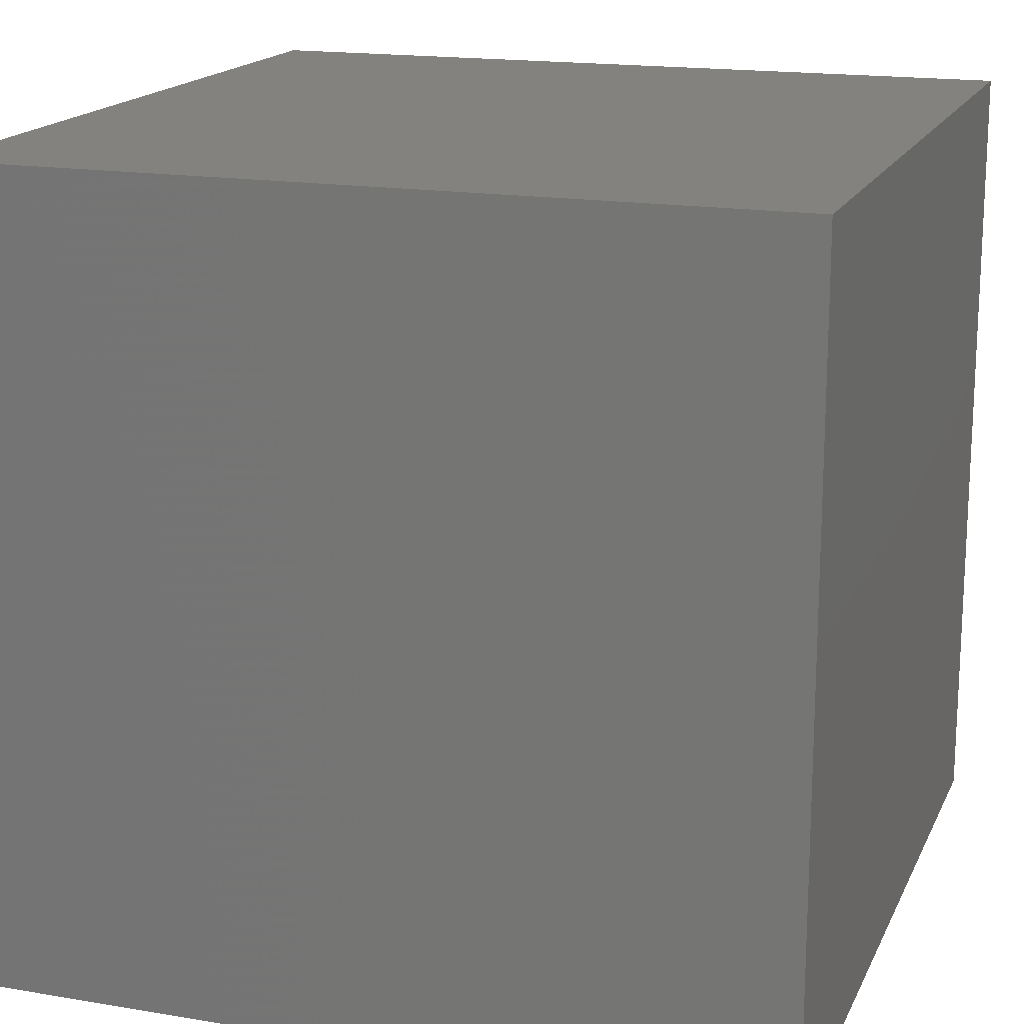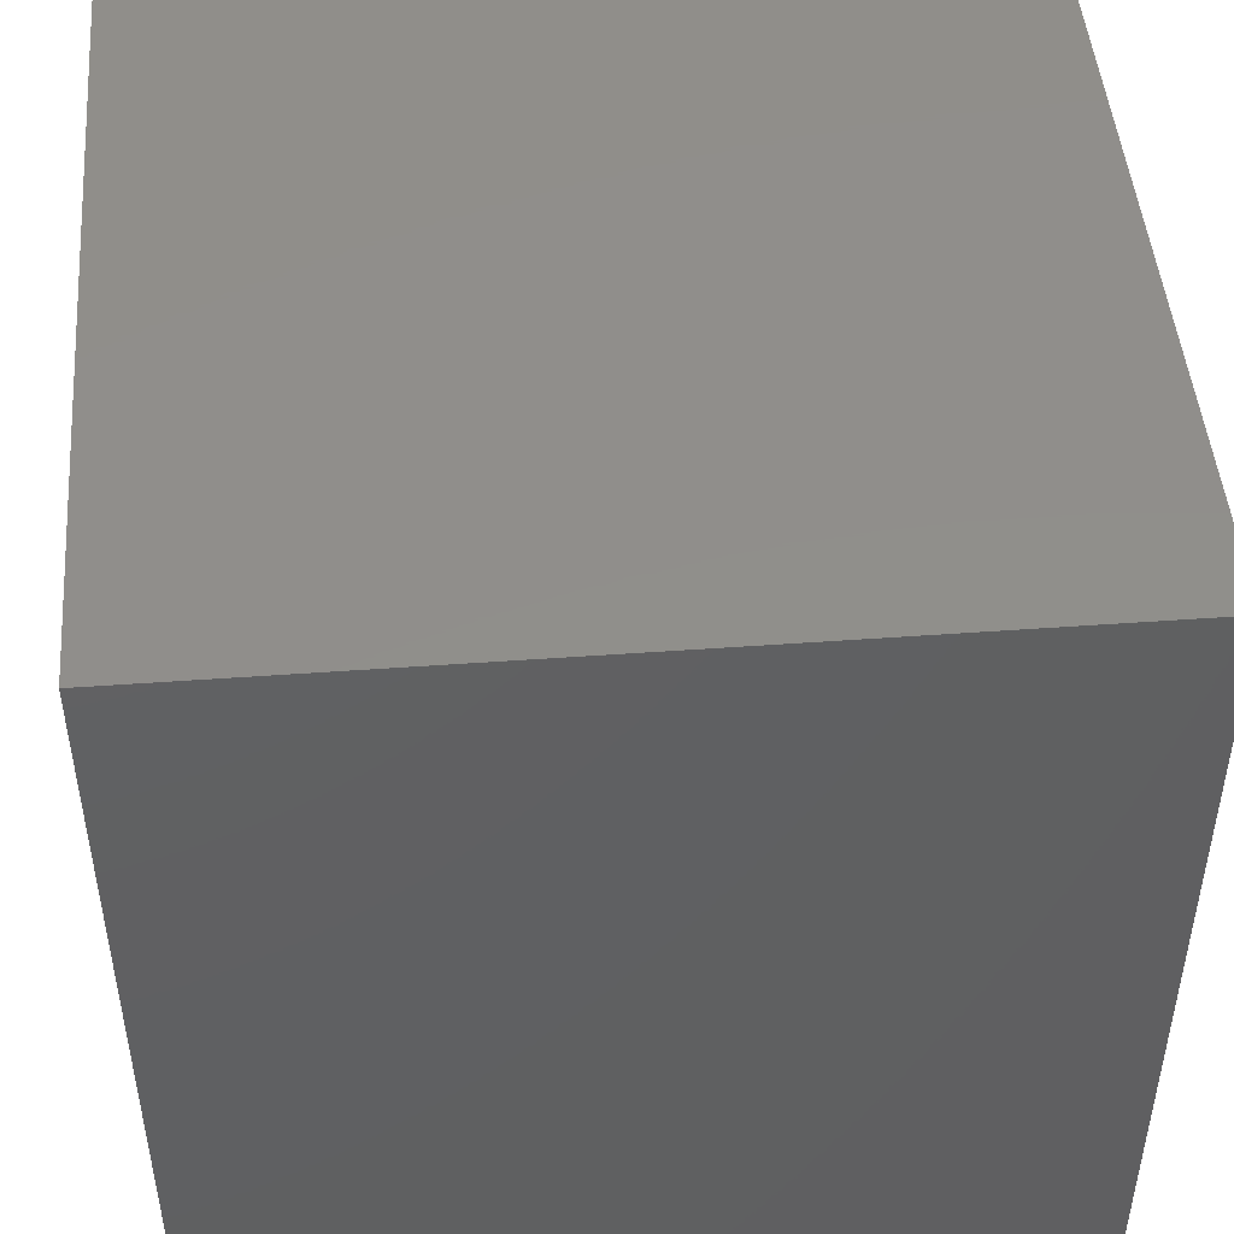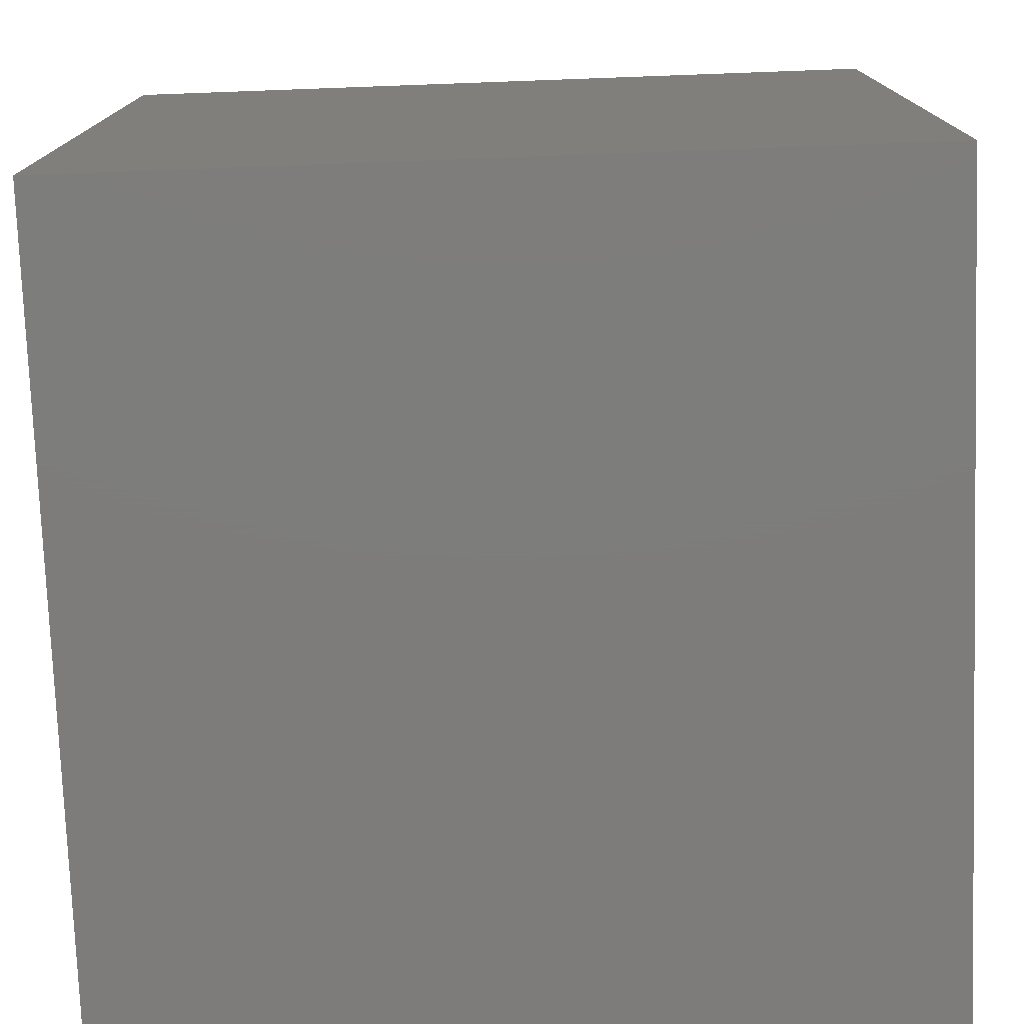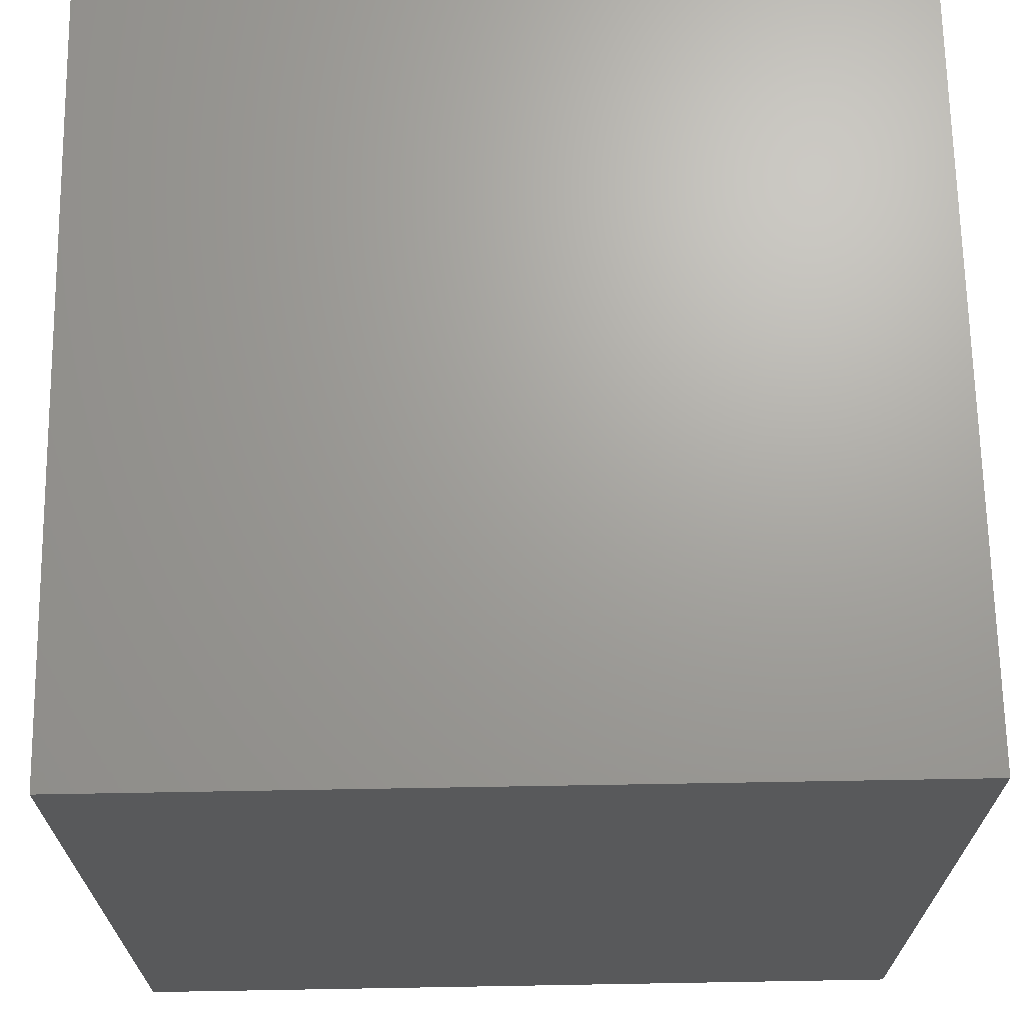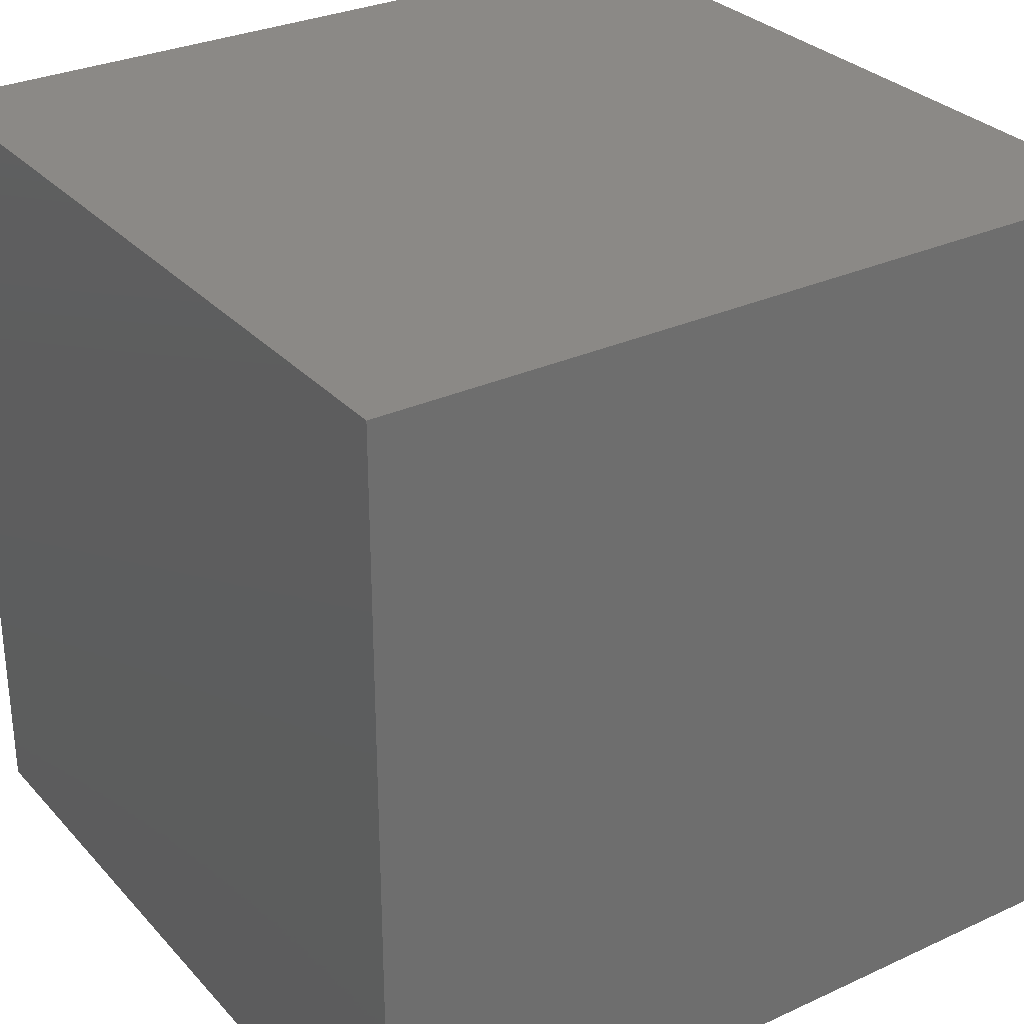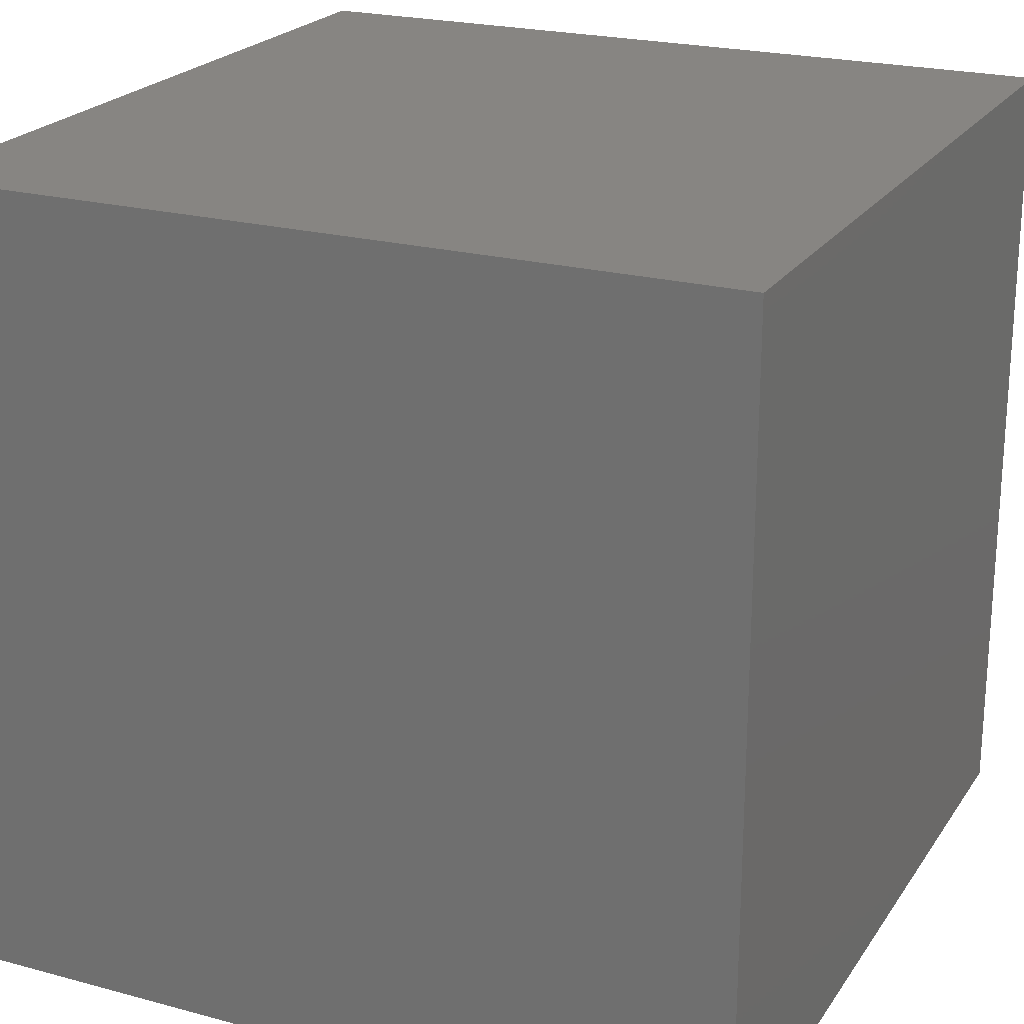
<metadata>
{"format":"stl","ext":"stl","renderer":"f3d","projection":"perspective","resolution":1024,"background":"white","views":[{"elev":17.1,"azim":108.6,"up":"+Z"},{"elev":47.4,"azim":175.3,"up":"+Z"},{"elev":-76.3,"azim":-177.9,"up":"+Y"},{"elev":68.3,"azim":-91.0,"up":"+Y"},{"elev":30.0,"azim":-123.8,"up":"+Z"},{"elev":22.3,"azim":-65.0,"up":"+Z"}]}
</metadata>
<code>
# stl→obj: 8 verts, 12 faces
v -1 6 4
v -2 6 4
v -1 5 4
v -2 5 4
v -1 5 3
v -2 5 3
v -1 6 3
v -2 6 3
f 1 2 3
f 3 2 4
f 5 6 7
f 7 6 8
f 4 6 3
f 3 6 5
f 2 8 4
f 4 8 6
f 1 7 2
f 2 7 8
f 3 5 1
f 1 5 7

</code>
